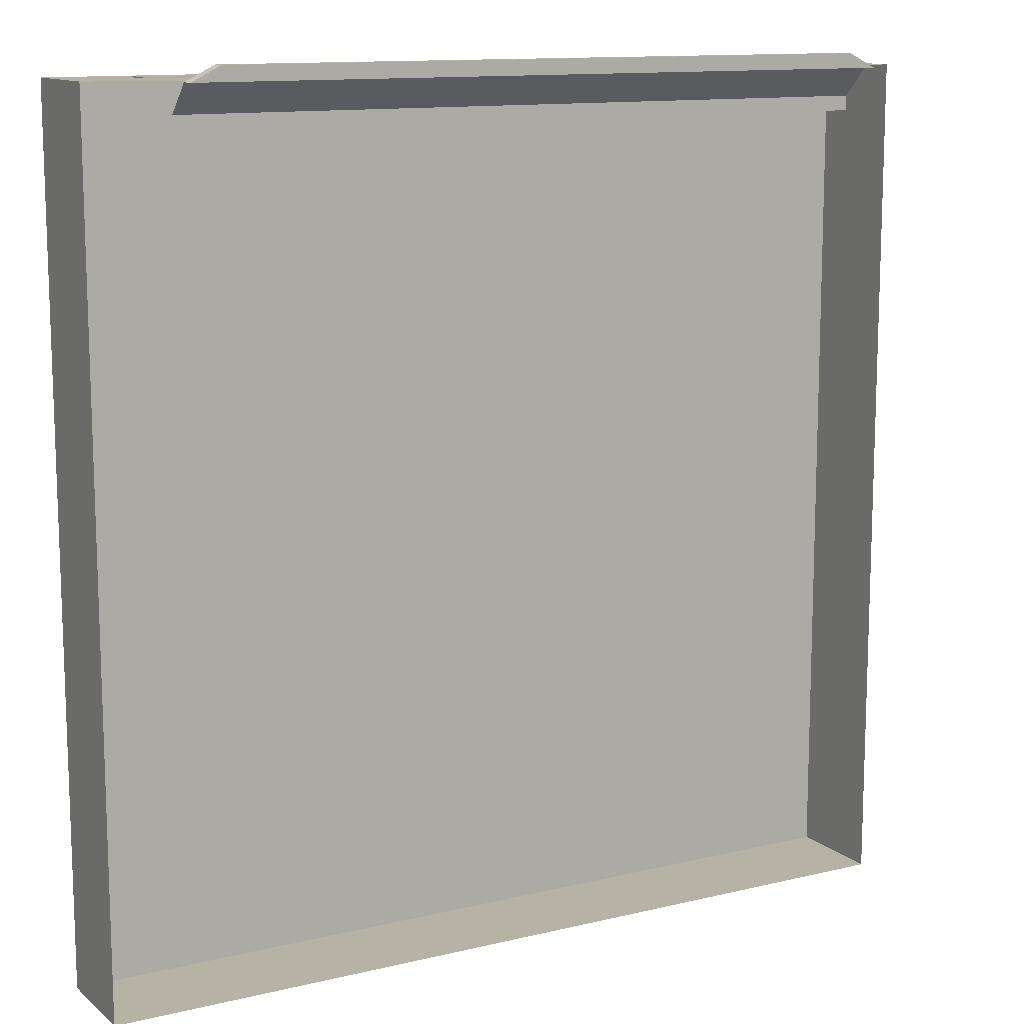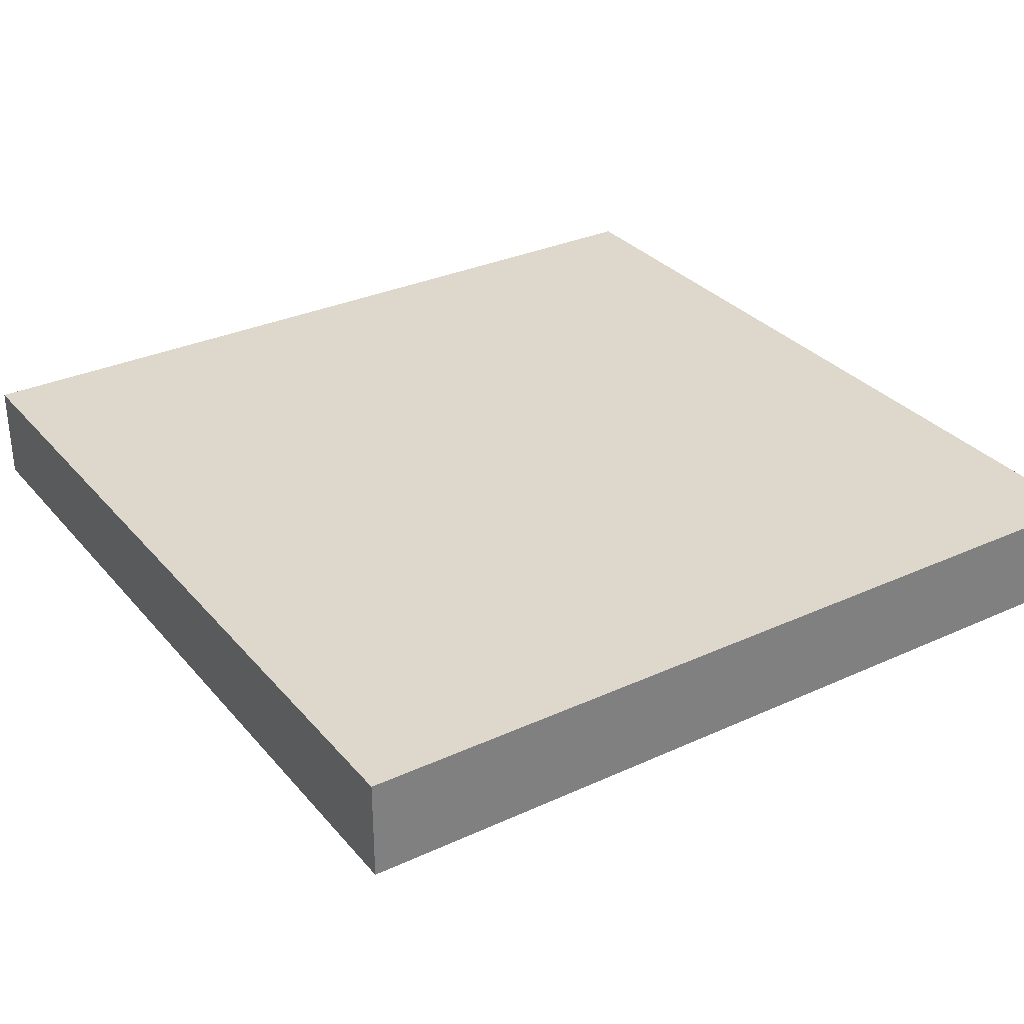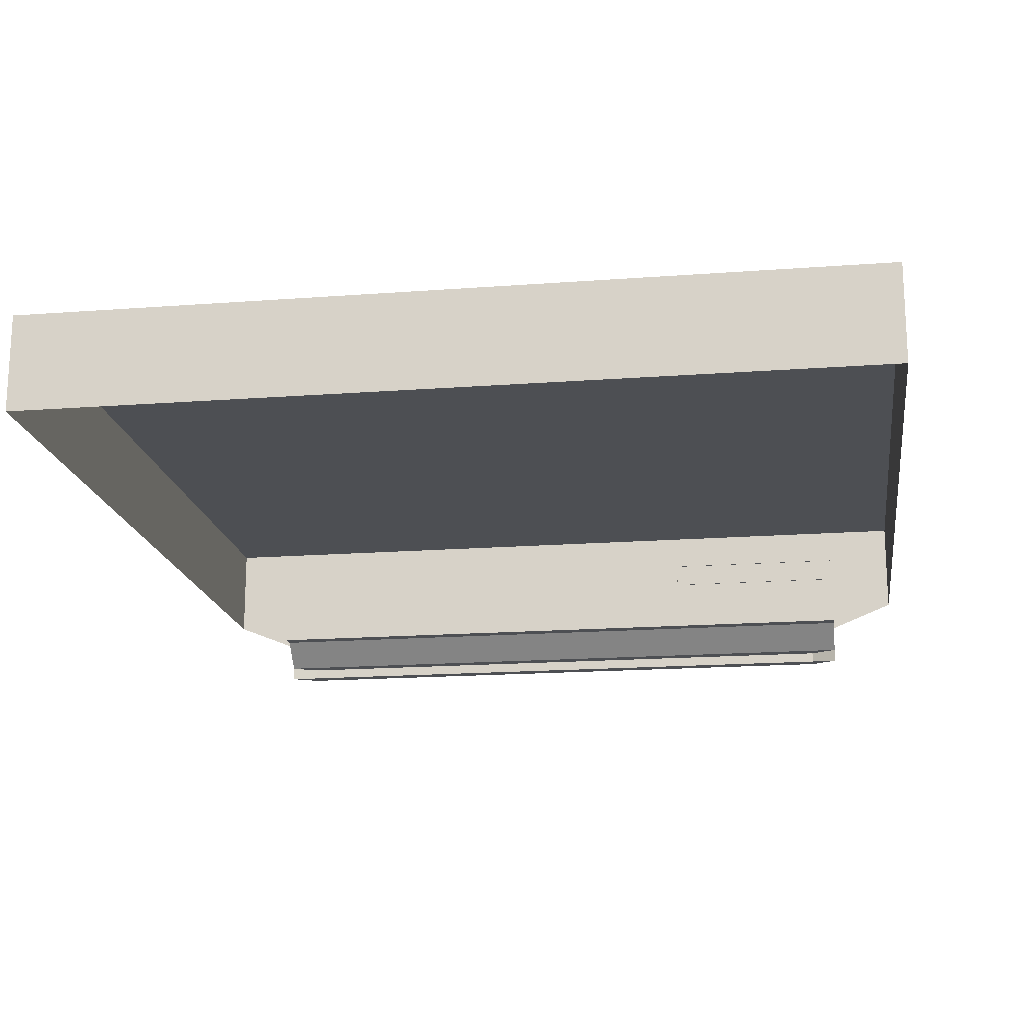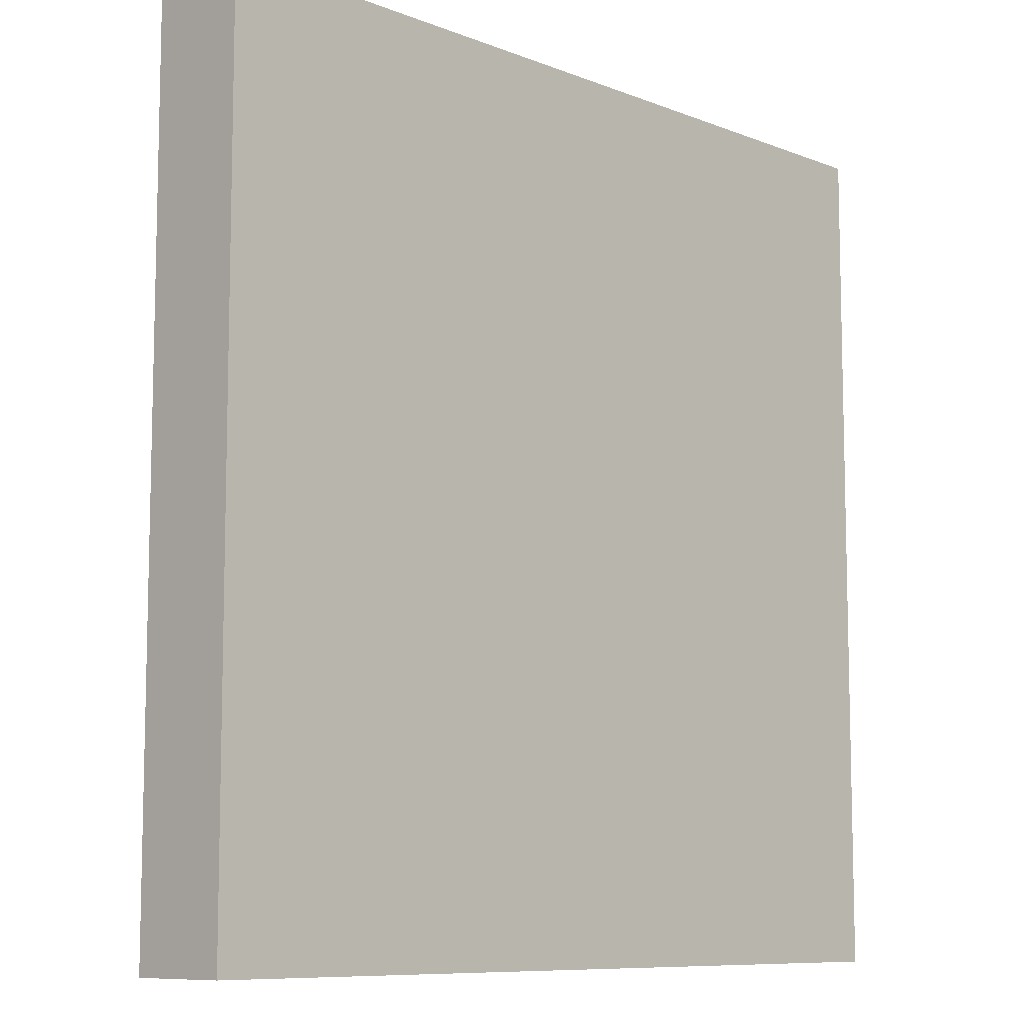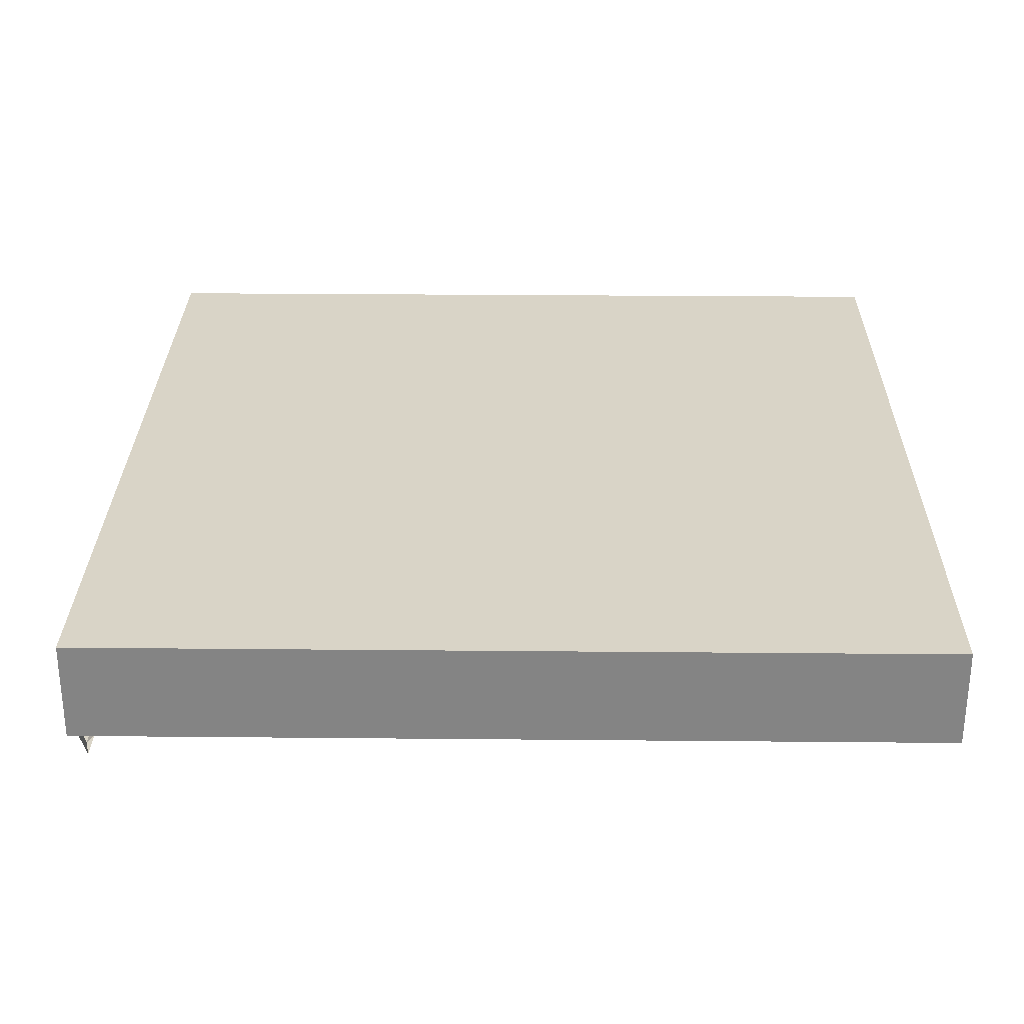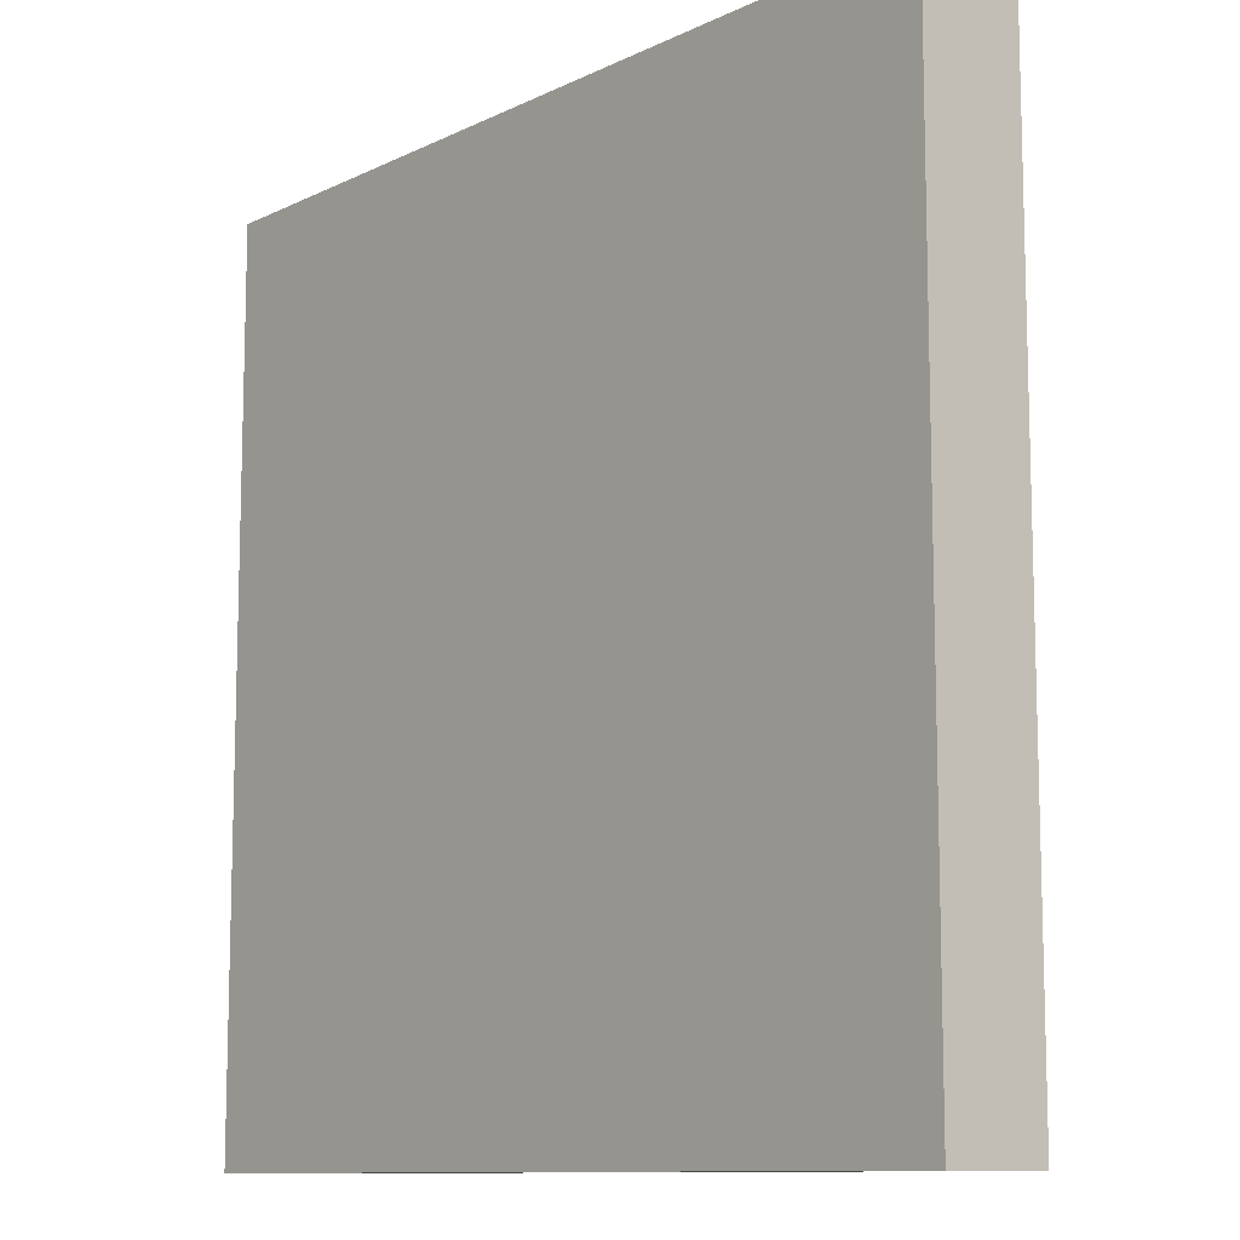
<metadata>
{"format":"obj","ext":"obj","renderer":"f3d","projection":"perspective","resolution":1024,"background":"white","views":[{"elev":12.3,"azim":-29.5,"up":"+Z"},{"elev":31.4,"azim":147.0,"up":"+Y"},{"elev":-17.5,"azim":-171.5,"up":"+Y"},{"elev":-9.0,"azim":133.8,"up":"+Z"},{"elev":28.6,"azim":90.8,"up":"+Y"},{"elev":-10.7,"azim":-130.2,"up":"+Z"}]}
</metadata>
<code>
v -0.4797 0.6991 0.4714
v -0.4797 0.5874 -0.486
v -0.4797 0.5874 0.4714
v -0.4797 0.6991 -0.486
v 0.4778 0.5874 0.4714
v -0.4557 0.6991 -0.4621
v 0.4778 0.6991 -0.486
v 0.4778 0.6991 0.4714
v -0.3999 0.5555 0.4714
v -0.4557 0.6991 0.4475
v 0.4778 0.5874 -0.486
v 0.398 0.5555 0.4714
v 0.4538 0.6991 -0.4621
v -0.3999 0.5555 0.4236
v 0.4538 0.6991 0.4475
v 0.398 0.5555 0.4236
v -0.3999 0.6293 0.4726
v -0.3999 0.6572 0.4703
v -0.3999 0.6293 0.4703
v -0.3999 0.6572 0.4726
v -0.1765 0.6293 0.4726
v -0.1765 0.6572 0.4703
v -0.1765 0.6293 0.4703
v -0.1765 0.6572 0.4726
v -0.3999 0.5236 0.4714
v 0.398 0.5555 0.4395
v -0.3999 0.5555 0.4395
v 0.398 0.5236 0.4714
v -0.368 0.5076 0.4874
v -0.3999 0.5236 0.4714
v -0.3999 0.5076 0.4714
v -0.368 0.5236 0.4874
v 0.3661 0.5076 0.4874
v 0.3661 0.5236 0.4874
v 0.398 0.5076 0.4714
v 0.398 0.5236 0.4714
f 1 2 3
f 2 1 4
f 3 2 1
f 4 1 2
f 5 1 3
f 3 1 5
f 6 4 1
f 1 4 6
f 7 2 4
f 4 2 7
f 1 5 8
f 8 5 1
f 9 5 3
f 3 5 9
f 4 6 7
f 7 6 4
f 6 1 10
f 10 1 6
f 2 7 11
f 11 7 2
f 5 7 8
f 8 7 5
f 10 1 8
f 8 1 10
f 5 9 12
f 12 9 5
f 13 7 6
f 6 7 13
f 6 13 10
f 7 5 11
f 11 5 7
f 7 13 8
f 8 13 7
f 8 15 10
f 10 15 8
f 14 12 9
f 9 12 14
f 15 10 13
f 8 13 15
f 15 13 8
f 12 14 16
f 16 14 12
f 10 13 6
f 13 10 15
f 17 18 19
f 18 17 20
f 19 18 17
f 20 17 18
f 19 21 17
f 17 21 19
f 21 20 17
f 17 20 21
f 20 22 18
f 18 22 20
f 21 19 23
f 23 19 21
f 20 21 24
f 24 21 20
f 22 20 24
f 24 20 22
f 22 21 23
f 23 21 22
f 21 22 24
f 24 22 21
f 25 26 27
f 26 25 28
f 27 26 25
f 28 25 26
f 29 30 31
f 30 29 32
f 31 30 29
f 32 29 30
f 31 33 29
f 29 33 31
f 33 32 29
f 29 32 33
f 34 30 32
f 32 30 34
f 33 31 35
f 35 31 33
f 32 33 34
f 34 33 32
f 30 34 36
f 36 34 30
f 35 34 33
f 33 34 35
f 34 35 36
f 36 35 34

</code>
